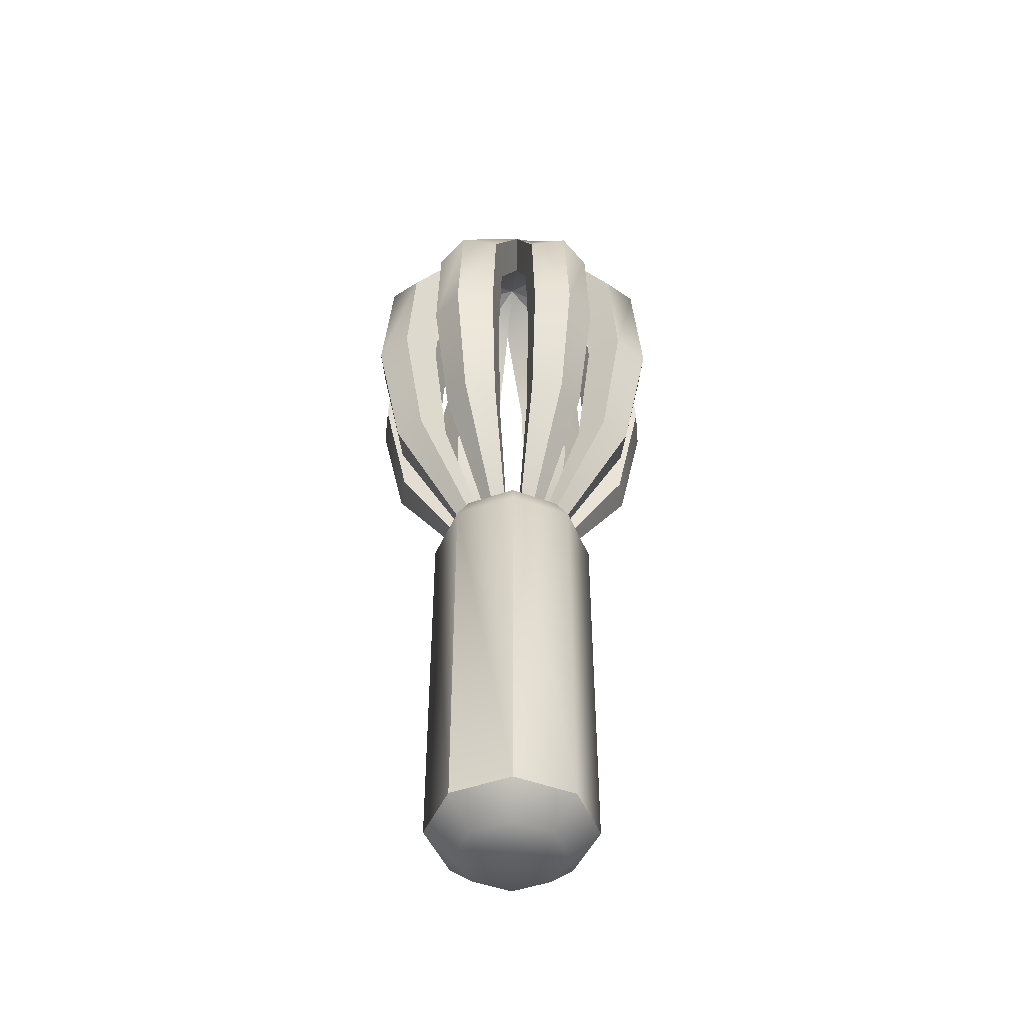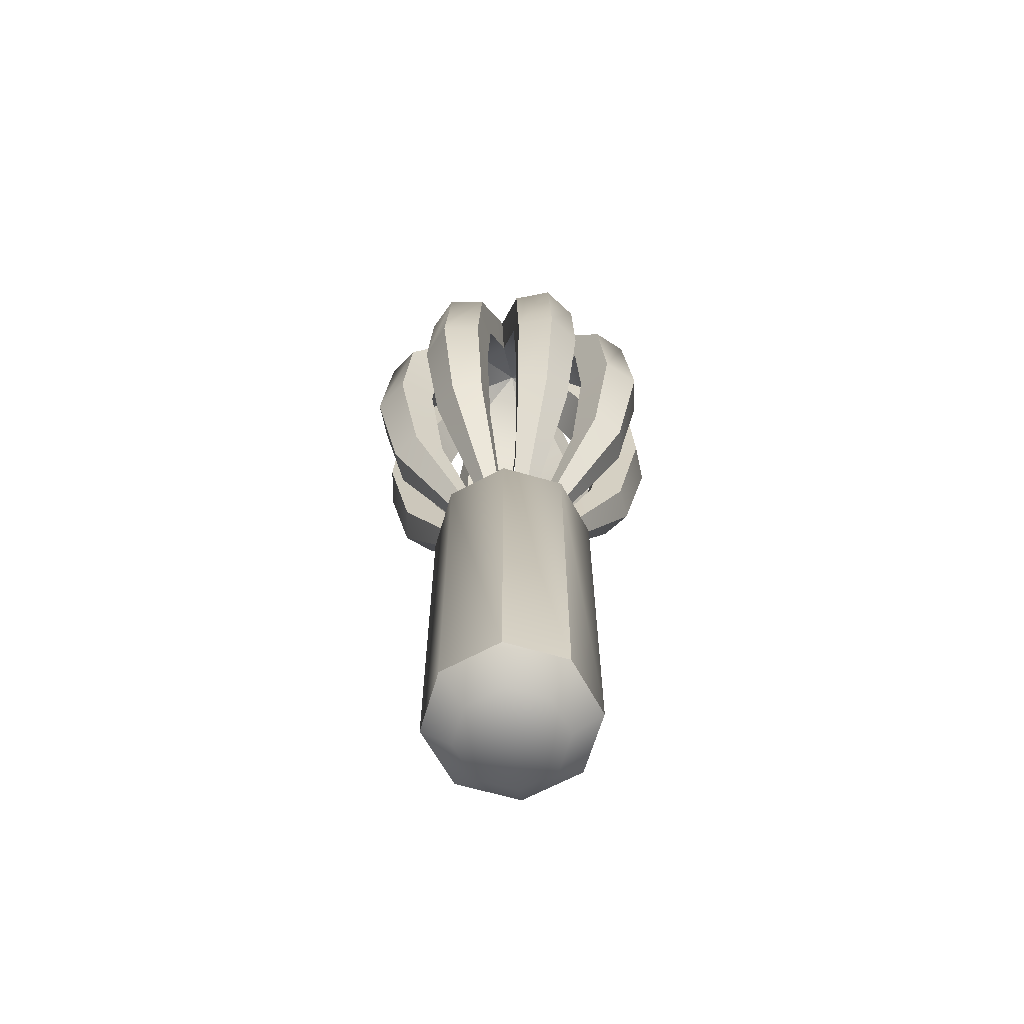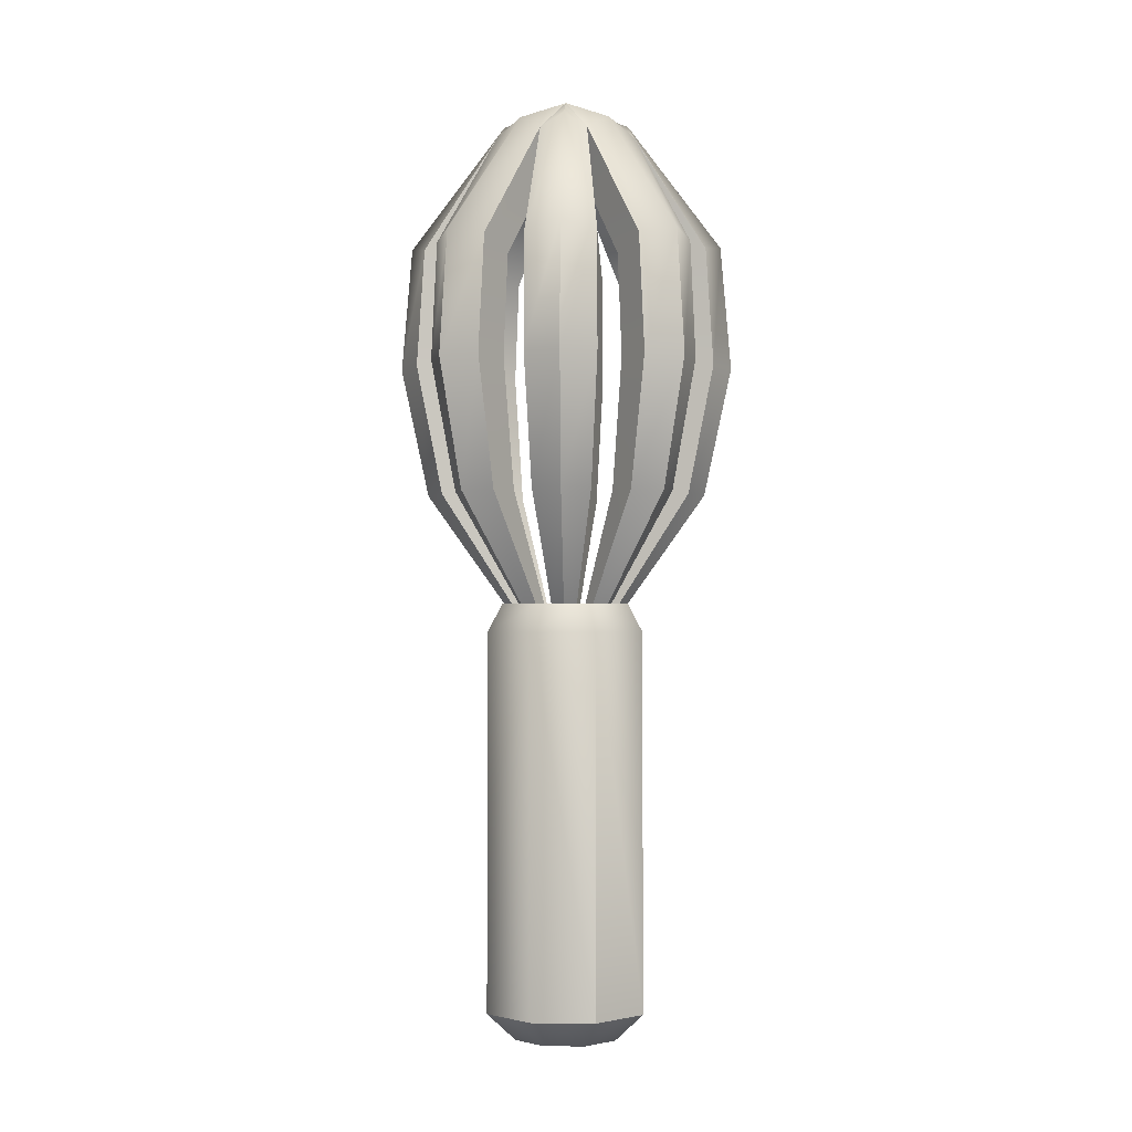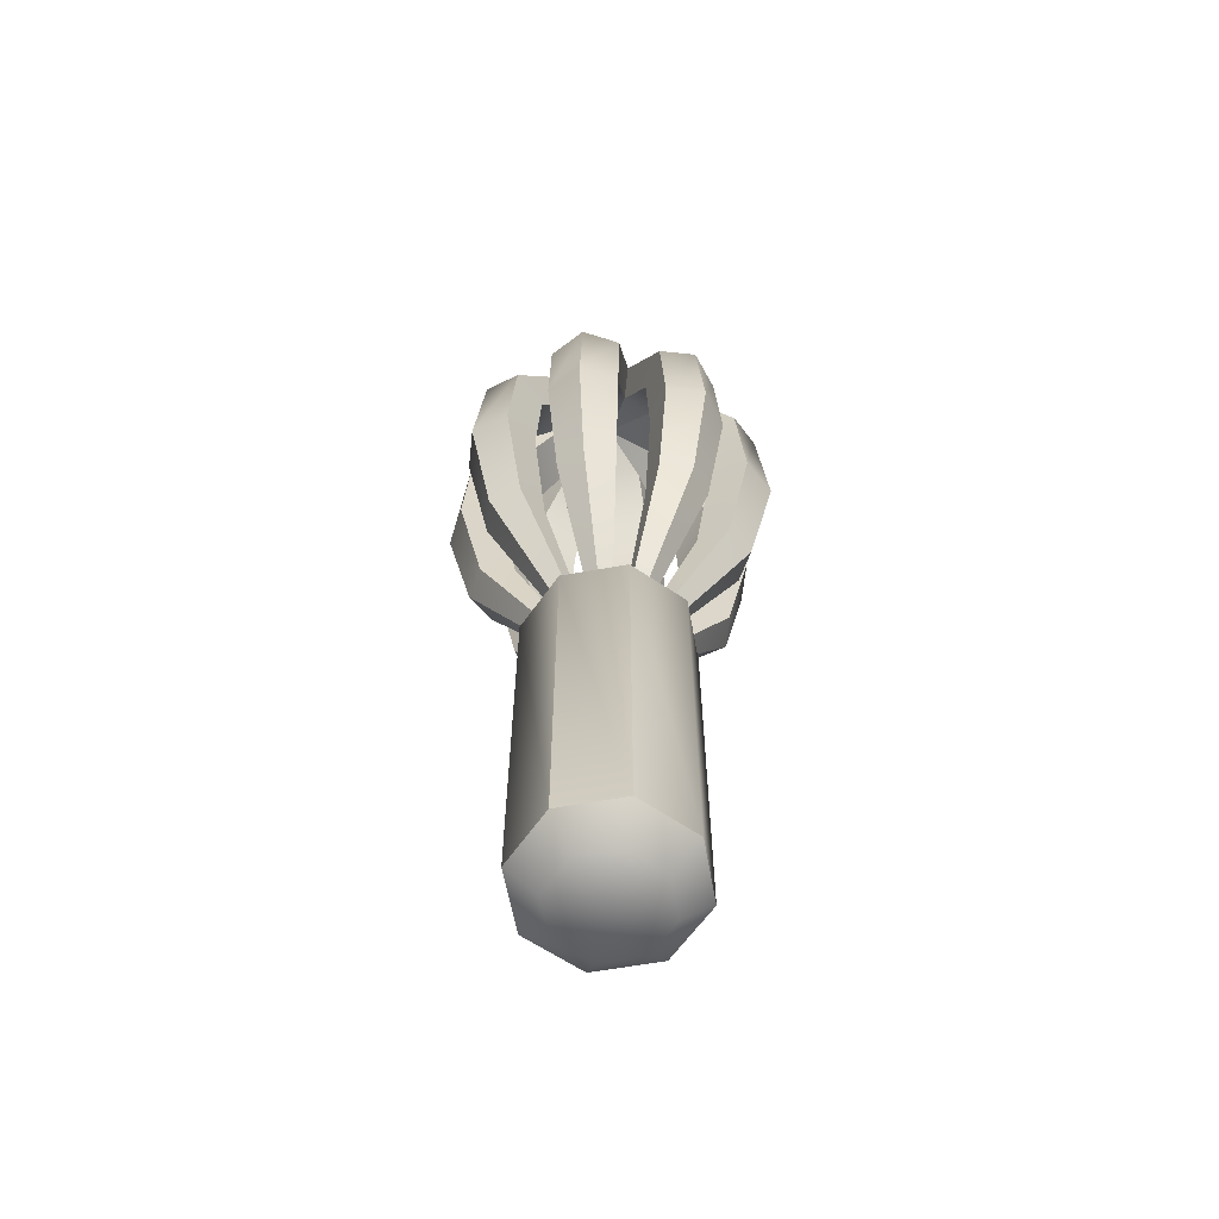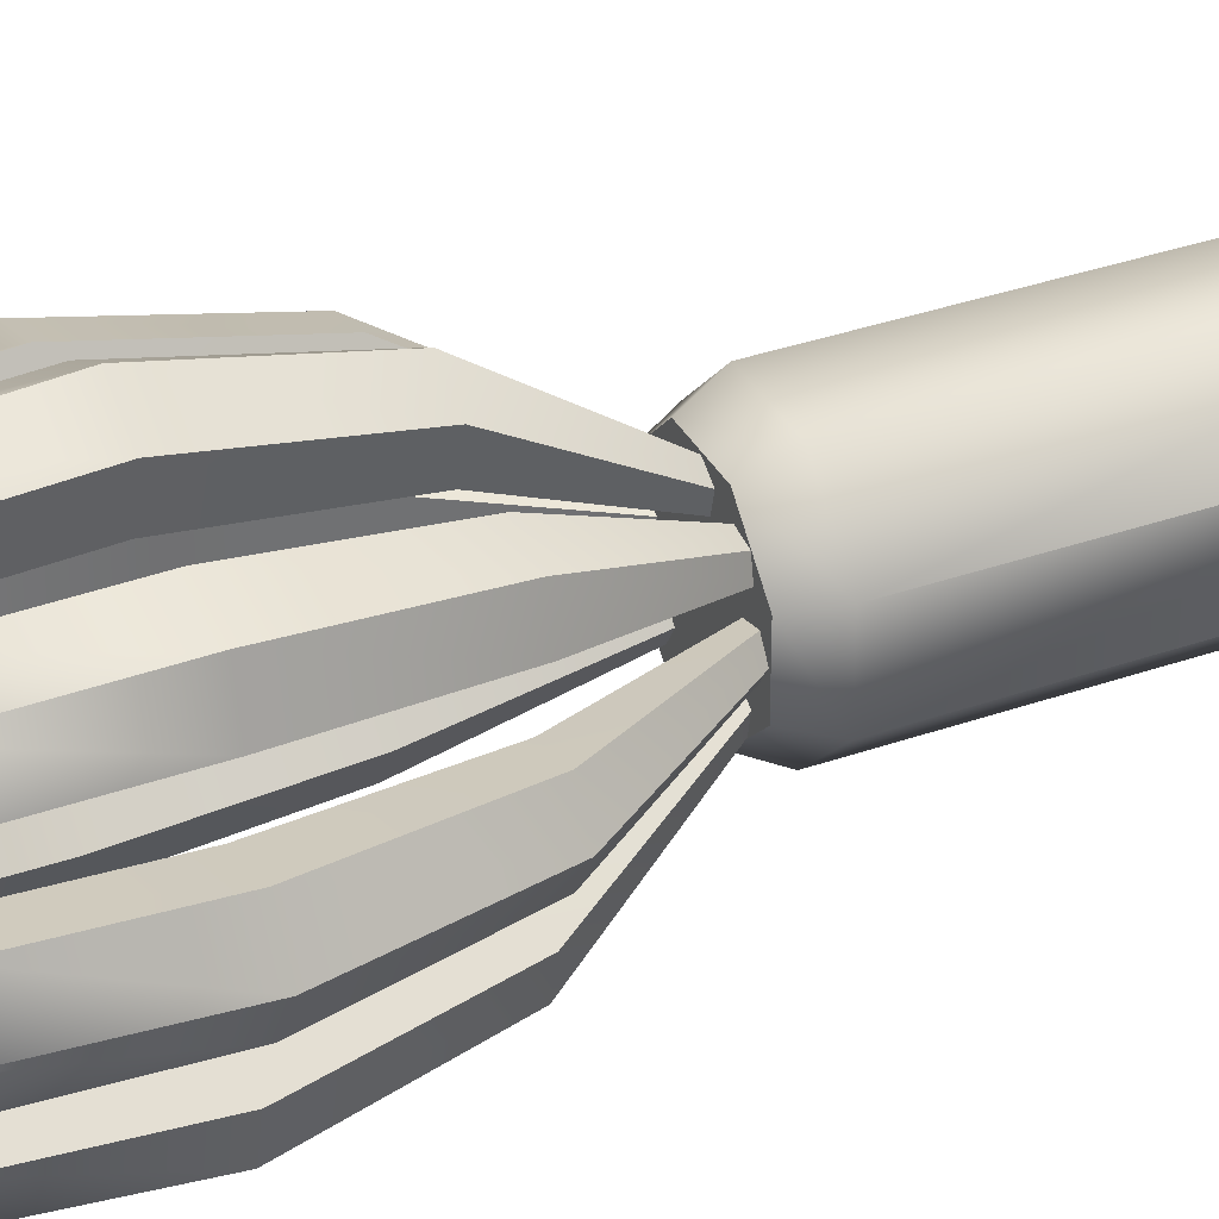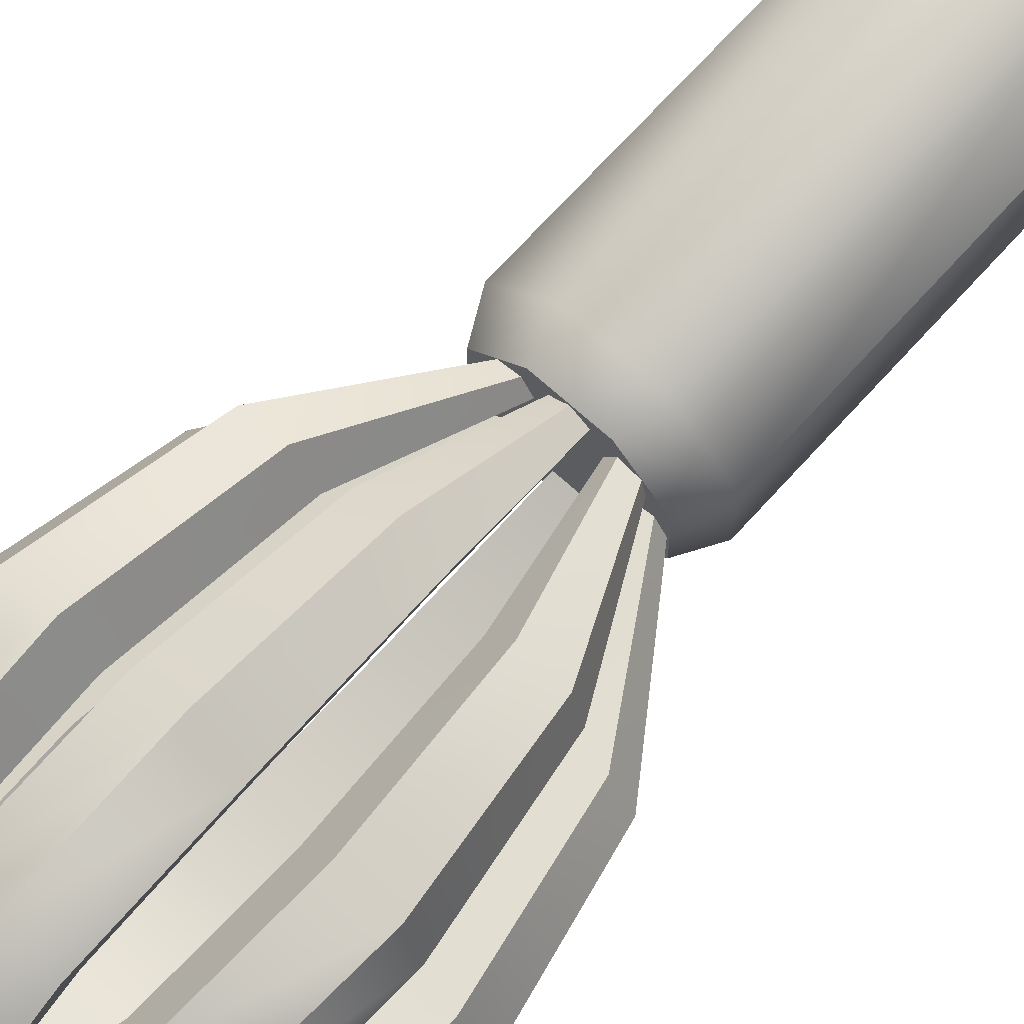
<metadata>
{"format":"obj","ext":"obj","renderer":"f3d","projection":"perspective","resolution":1024,"background":"white","views":[{"elev":-47.3,"azim":-68.2,"up":"+Y"},{"elev":-64.8,"azim":73.6,"up":"+Y"},{"elev":-1.9,"azim":-133.0,"up":"+Y"},{"elev":-61.8,"azim":-79.8,"up":"+Y"},{"elev":35.2,"azim":-115.0,"up":"+Z"},{"elev":69.8,"azim":-137.9,"up":"+Z"}]}
</metadata>
<code>
o whisk
v -2e-06 -0.1713 1e-06
v 0.02303 -0.1514 -0.05559
v 0.05559 -0.1514 -0.02303
v 0.05559 -0.1514 0.02303
v 0.02303 -0.1514 0.0556
v -0.02303 -0.1514 0.0556
v -0.0556 -0.1514 0.02303
v -0.0556 -0.1514 -0.02303
v -0.02303 -0.1514 -0.05559
v 0.02303 0.1205 -0.05559
v -2e-06 0.1411 1e-06
v 0.05559 0.1205 -0.02303
v 0.05559 0.1205 0.02303
v 0.02303 0.1205 0.0556
v -0.02303 0.1205 0.0556
v -0.0556 0.1205 0.02303
v -0.0556 0.1205 -0.02303
v -0.02303 0.1205 -0.05559
v 0.007654 0.1311 -0.03171
v -0.007656 0.1311 -0.03171
v -0.04673 0.4791 0.02331
v -0.03366 0.45 0.01786
v -0.04512 0.4903 3e-06
v -0.04673 0.4791 -0.0233
v -1e-06 0.4008 -0.1126
v -0.07464 0.3853 -0.02032
v -0.1126 0.4008 0
v 0.02331 0.4791 -0.04672
v -0.01789 0.45 -0.03363
v -0.02332 0.4791 -0.04672
v -0.03171 0.1311 0.007656
v -0.02349 0.1329 0.005567
v -0.02349 0.1329 -0.005567
v -0.0362 0.1301 0
v -0.03223 0.4904 -0.03222
v -0.08912 0.3961 -0.05405
v -0.06678 0.3854 -0.03957
v -0.0396 0.3854 -0.06673
v -0.0798 0.4008 -0.0798
v -0.05404 0.3961 -0.08911
v -0.02843 0.1311 -0.0176
v -0.02114 0.1329 -0.01325
v -0.01326 0.1329 -0.02113
v -0.0176 0.1311 -0.02843
v -0.0262 0.1302 -0.0262
v -0.03171 0.1311 -0.007656
v 0.02327 0.4791 0.04675
v 0.01784 0.45 0.03367
v -0.02331 0.4791 0.04673
v -0.1009 0.3961 -0.02558
v -0.07464 0.3853 0.02032
v -0.1009 0.3961 0.02558
v 0.02032 0.3853 0.07465
v -1.3e-05 0.4008 0.1126
v -0.03367 0.45 -0.01785
v -0.005568 0.1329 0.02349
v -0.007657 0.1311 0.03171
v -0.03223 0.4904 0.03223
v -0.05405 0.3961 0.08912
v -0.03957 0.3854 0.06677
v -0.06676 0.3854 0.03957
v -0.0798 0.4008 0.0798
v -0.08912 0.3961 0.05405
v -0.0176 0.1311 0.02843
v -0.01326 0.1329 0.02113
v -0.02114 0.1329 0.01325
v -0.02843 0.1311 0.0176
v -0.0262 0.1302 0.0262
v -1e-06 0.1301 0.0362
v 0.005567 0.1329 0.02349
v 0.007654 0.1311 0.03171
v -8e-06 0.4703 1.4e-05
v 0.04672 0.4791 -0.02331
v 0.04672 0.4791 0.02331
v -0.02558 0.3961 0.1009
v -0.02032 0.3853 0.07464
v 0.02556 0.3961 0.1009
v 0.1009 0.3961 -0.02559
v 0.07464 0.3853 -0.02036
v 0.07464 0.3853 0.02031
v 0.1126 0.4008 2e-06
v 0.1009 0.3961 0.02558
v -2.1e-05 0.4903 0.04512
v -0.01786 0.45 0.03366
v 0.02349 0.1329 -0.005569
v 0.02349 0.1329 0.005567
v 0.03221 0.4904 0.03224
v 0.08912 0.3961 0.05405
v 0.06676 0.3854 0.03957
v 0.03956 0.3854 0.06676
v 0.07979 0.4008 0.07981
v 0.05402 0.3961 0.08913
v 0.02843 0.1311 0.0176
v 0.02113 0.1329 0.01325
v 0.01325 0.1329 0.02113
v 0.0176 0.1311 0.02843
v 0.0262 0.1302 0.0262
v 0.0362 0.1301 0
v 0.03171 0.1311 0.007656
v 0.03171 0.1311 -0.007655
v -9e-06 0.5088 1e-05
v 0.01788 0.45 -0.03364
v -4e-06 0.4903 -0.04511
v -0.02559 0.3961 -0.1009
v -0.02035 0.3853 -0.07464
v 0.02035 0.3853 -0.07464
v 0.02559 0.3961 -0.1009
v 0.04511 0.4903 1e-06
v 0.03365 0.45 0.01785
v 0.03364 0.45 -0.01789
v -0.00557 0.1329 -0.02349
v 0.005567 0.1329 -0.02349
v -1e-06 0.1301 -0.0362
v 0.03222 0.4904 -0.03222
v 0.05404 0.3961 -0.08911
v 0.03959 0.3854 -0.06674
v 0.06674 0.3854 -0.03959
v 0.0798 0.4008 -0.0798
v 0.08911 0.3961 -0.05404
v 0.0176 0.1311 -0.02843
v 0.01325 0.1329 -0.02113
v 0.02113 0.1329 -0.01326
v 0.02843 0.1311 -0.0176
v 0.02619 0.1302 -0.0262
v 0.01868 0.1411 -0.04509
v 0.04509 0.1411 -0.01868
v 0.04509 0.1411 0.01868
v 0.01868 0.1411 0.04509
v -0.01868 0.1411 0.04509
v -0.04509 0.1411 0.01868
v -0.04509 0.1411 -0.01868
v -0.01868 0.1411 -0.04509
v 0.03571 -0.1713 -0.01479
v 0.01479 -0.1713 -0.03571
v 0.03571 -0.1713 0.01479
v 0.01479 -0.1713 0.03571
v -0.01479 -0.1713 0.03571
v -0.03571 -0.1713 0.01479
v -0.03571 -0.1713 -0.01479
v -0.01479 -0.1713 -0.03571
v -0 0.2198 -0.09981
v -0 0.312 -0.1198
v -0.06419 0.2205 -0.01519
v -0.07773 0.3131 -0.01944
v -0.1198 0.312 -0
v -0.0998 0.2198 -0
v -0.0932 0.3124 -0.05769
v -0.07714 0.2201 -0.04821
v -0.05664 0.2205 -0.03522
v -0.06886 0.3131 -0.04202
v -0.04204 0.313 -0.06883
v -0.03523 0.2205 -0.05663
v -0.07111 0.2198 -0.07112
v -0.08508 0.3121 -0.08509
v -0.0482 0.2201 -0.07714
v -0.05767 0.3124 -0.09319
v -0.08788 0.22 -0.02049
v -0.1061 0.3123 -0.02542
v -0.06419 0.2205 0.01518
v -0.07773 0.3131 0.01944
v -0.1061 0.3123 0.02541
v -0.08788 0.22 0.02049
v -7e-06 0.312 0.1198
v -3e-06 0.2198 0.09981
v -0.05768 0.3124 0.09319
v -0.04821 0.2201 0.07714
v -0.03522 0.2205 0.05664
v -0.04202 0.3131 0.06886
v -0.06886 0.3131 0.04202
v -0.05664 0.2205 0.03522
v -0.07111 0.2198 0.07111
v -0.08509 0.3121 0.08509
v -0.07714 0.2201 0.04821
v -0.0932 0.3124 0.05768
v -0.02049 0.22 0.08788
v -0.02542 0.3123 0.1061
v -0.01944 0.3131 0.07773
v -0.01518 0.2206 0.06419
v 0.01944 0.3131 0.07774
v 0.01519 0.2206 0.06419
v 0.0254 0.3123 0.1061
v 0.02048 0.22 0.08789
v 0.08789 0.22 -0.02048
v 0.1061 0.3123 -0.02541
v 0.06419 0.2205 0.01518
v 0.07773 0.3131 0.01944
v 0.09319 0.3124 0.05769
v 0.07714 0.2201 0.04821
v 0.05664 0.2205 0.03522
v 0.06886 0.313 0.04202
v 0.04202 0.313 0.06885
v 0.03522 0.2205 0.05663
v 0.07111 0.2198 0.07112
v 0.08508 0.3121 0.08509
v 0.0482 0.2201 0.07714
v 0.05767 0.3124 0.0932
v 0.1061 0.3123 0.02542
v 0.08788 0.22 0.02049
v 0.0998 0.2198 2e-06
v 0.1198 0.312 3e-06
v 0.06419 0.2205 -0.0152
v 0.07773 0.3131 -0.01947
v -0.02542 0.3123 -0.1061
v -0.02048 0.22 -0.08789
v -0.01519 0.2205 -0.06419
v -0.01946 0.3131 -0.07773
v 0.01519 0.2205 -0.06419
v 0.01946 0.3131 -0.07773
v 0.02048 0.22 -0.08789
v 0.02542 0.3123 -0.1061
v 0.05768 0.3124 -0.09319
v 0.0482 0.2201 -0.07714
v 0.03522 0.2205 -0.05663
v 0.04203 0.313 -0.06884
v 0.06884 0.313 -0.04204
v 0.05663 0.2205 -0.03522
v 0.07111 0.2198 -0.07111
v 0.08508 0.3121 -0.08508
v 0.07714 0.2201 -0.0482
v 0.09319 0.3124 -0.05768
f 3 12 13 4
f 5 14 15 6
f 6 15 16 7
f 7 16 17 8
f 8 17 18 9
f 9 18 10 2
f 4 13 14 5
f 2 3 133 134
f 3 4 135 133
f 4 5 136 135
f 5 6 137 136
f 6 7 138 137
f 7 8 139 138
f 8 9 140 139
f 9 2 134 140
f 12 10 125 126
f 13 12 126 127
f 14 13 127 128
f 15 14 128 129
f 16 15 129 130
f 17 16 130 131
f 18 17 131 132
f 10 18 132 125
f 2 10 12 3
f 22 51 26 55
f 142 203 104 25
f 102 116 117 110
f 206 208 106 105
f 31 162 146 34
f 23 21 101
f 105 106 102 29
f 23 24 50 27
f 48 53 76 84
f 204 141 113 20
f 40 30 29 38
f 22 21 52 51
f 55 24 101 72
f 21 23 27 52
f 24 23 101
f 181 179 53 77
f 113 141 209 19
f 75 49 84 76
f 29 72 55
f 145 161 52 27
f 102 72 29
f 158 145 27 50
f 108 74 82 81
f 84 60 61 22
f 157 143 33 46
f 147 150 37 36
f 25 104 30 103
f 28 103 101
f 103 30 101
f 144 158 50 26
f 165 168 60 59
f 30 29 72 101
f 146 157 46 34
f 30 35 101
f 149 42 43 152
f 37 55 24 36
f 35 24 101
f 36 24 35 39
f 35 30 40 39
f 22 55 72
f 63 21 22 61
f 41 148 153 45
f 159 32 33 143
f 156 154 39 40
f 32 159 162 31
f 150 151 38 37
f 153 155 44 45
f 42 149 148 41
f 155 152 43 44
f 151 156 40 38
f 154 147 36 39
f 83 47 101
f 177 76 53 179
f 92 47 48 90
f 109 110 79 80
f 82 74 109 80
f 48 47 77 53
f 84 49 101 72
f 47 83 54 77
f 49 83 101
f 200 184 78 81
f 163 181 77 54
f 112 207 205 111
f 84 22 72
f 100 183 199 98
f 70 180 182 71
f 109 89 90 48
f 71 182 164 69
f 21 22 72 101
f 56 178 180 70
f 69 164 175 57
f 21 58 101
f 66 170 167 65
f 60 84 49 59
f 58 49 101
f 59 49 58 62
f 58 21 63 62
f 48 84 72
f 79 110 73 78
f 176 163 54 75
f 64 166 171 68
f 174 172 62 63
f 177 176 75 76
f 168 169 61 60
f 171 173 67 68
f 65 167 166 64
f 173 170 66 67
f 169 174 63 61
f 172 165 59 62
f 108 73 101
f 86 185 201 85
f 83 49 75 54
f 73 110 117 119
f 109 74 101 72
f 78 73 108 81
f 74 108 101
f 160 144 26 51
f 175 178 56 57
f 203 206 105 104
f 109 48 72
f 184 202 79 78
f 202 186 80 79
f 186 197 82 80
f 187 190 89 88
f 198 185 86 99
f 98 199 198 99
f 47 48 72 101
f 85 201 183 100
f 47 87 101
f 110 109 72
f 89 109 74 88
f 87 74 101
f 88 74 87 91
f 87 47 92 91
f 102 110 72
f 107 28 102 106
f 93 188 193 97
f 196 194 91 92
f 197 200 81 82
f 190 191 90 89
f 193 195 96 97
f 94 189 188 93
f 195 192 95 96
f 191 196 92 90
f 194 187 88 91
f 102 28 101 72
f 104 105 29 30
f 95 192 189 94
f 211 214 116 115
f 205 204 20 111
f 208 210 107 106
f 209 207 112 19
f 73 110 72 101
f 73 114 101
f 122 216 213 121
f 116 102 28 115
f 114 28 101
f 115 28 114 118
f 114 73 119 118
f 107 25 103 28
f 161 160 51 52
f 120 212 217 124
f 220 218 118 119
f 214 215 117 116
f 217 219 123 124
f 121 213 212 120
f 219 216 122 123
f 215 220 119 117
f 218 211 115 118
f 24 55 26 50
f 29 55 37 38
f 11 126 125
f 11 127 126
f 11 128 127
f 11 129 128
f 11 130 129
f 11 131 130
f 11 132 131
f 11 125 132
f 1 134 133
f 1 133 135
f 1 135 136
f 1 136 137
f 1 137 138
f 1 138 139
f 1 139 140
f 1 140 134
f 148 149 150 147
f 152 155 156 151
f 155 153 154 156
f 153 148 147 154
f 149 152 151 150
f 162 159 160 161
f 166 167 168 165
f 170 173 174 169
f 173 171 172 174
f 171 166 165 172
f 167 170 169 168
f 178 175 176 177
f 180 178 177 179
f 182 180 179 181
f 188 189 190 187
f 192 195 196 191
f 195 193 194 196
f 193 188 187 194
f 189 192 191 190
f 198 199 200 197
f 204 205 206 203
f 205 207 208 206
f 207 209 210 208
f 212 213 214 211
f 216 219 220 215
f 219 217 218 220
f 217 212 211 218
f 213 216 215 214
f 209 141 142 210
f 141 204 203 142
f 146 162 161 145
f 159 143 144 160
f 143 157 158 144
f 157 146 145 158
f 164 182 181 163
f 175 164 163 176
f 199 183 184 200
f 183 201 202 184
f 201 185 186 202
f 185 198 197 186
f 210 142 25 107

</code>
